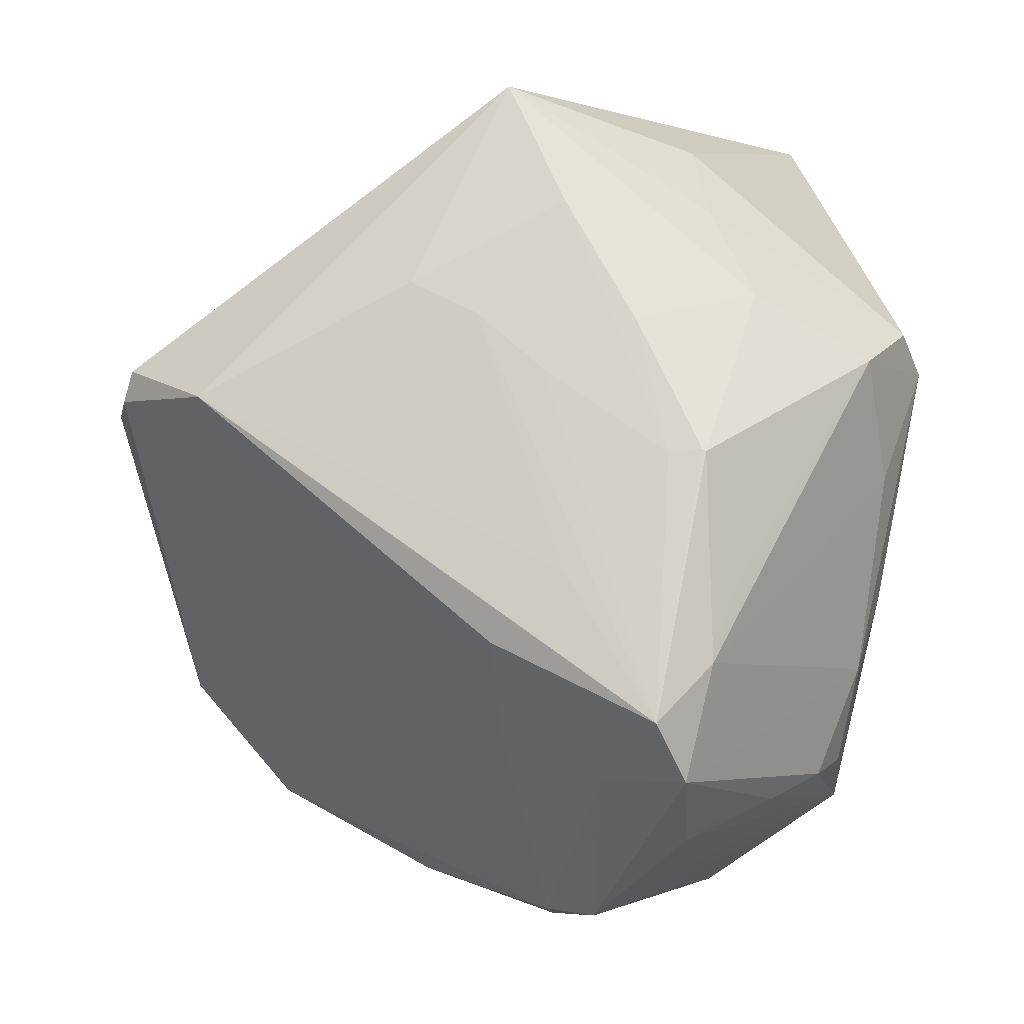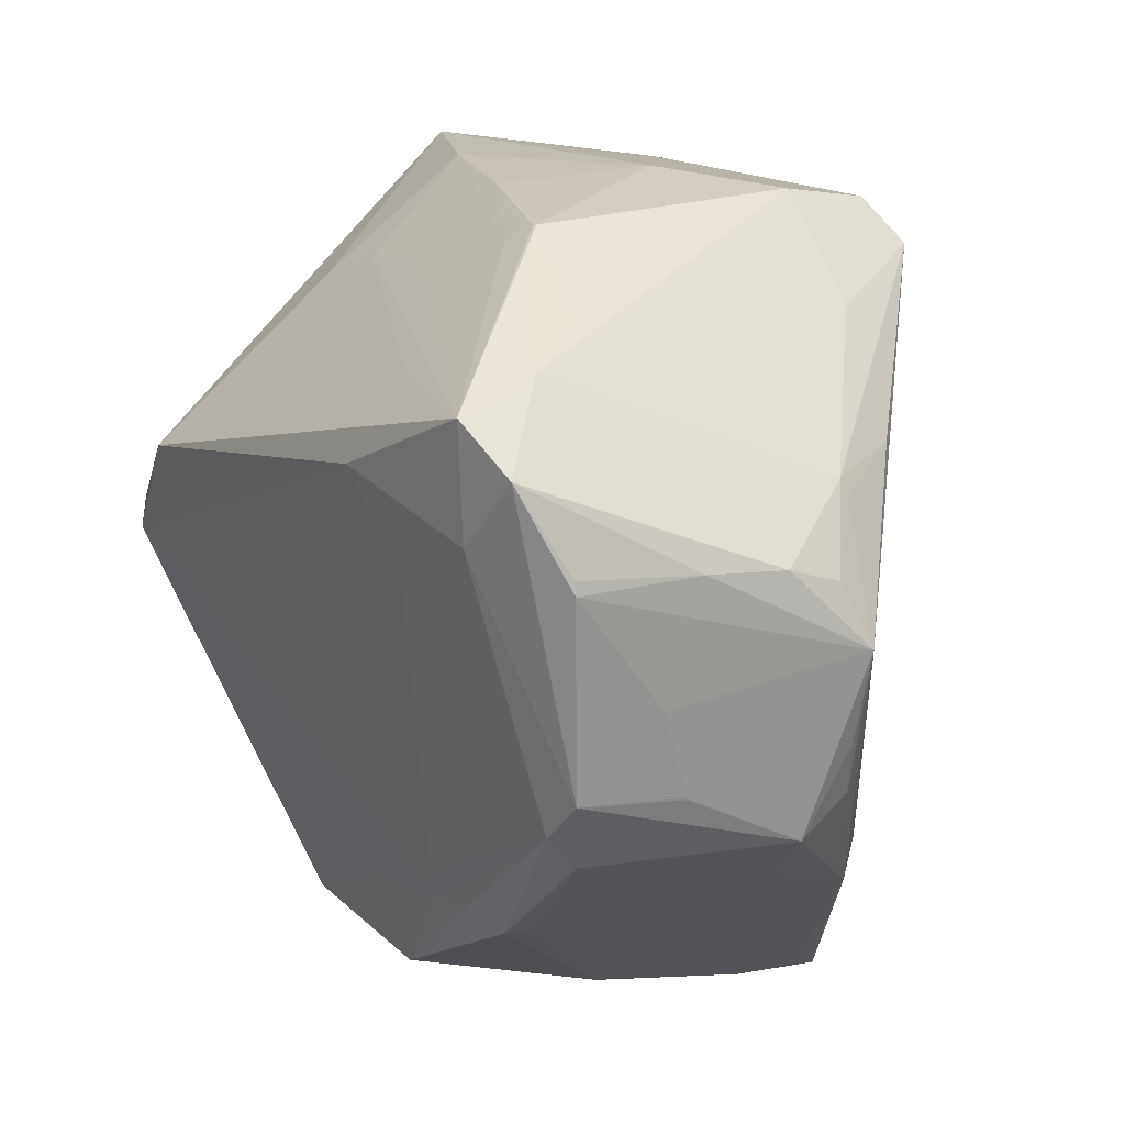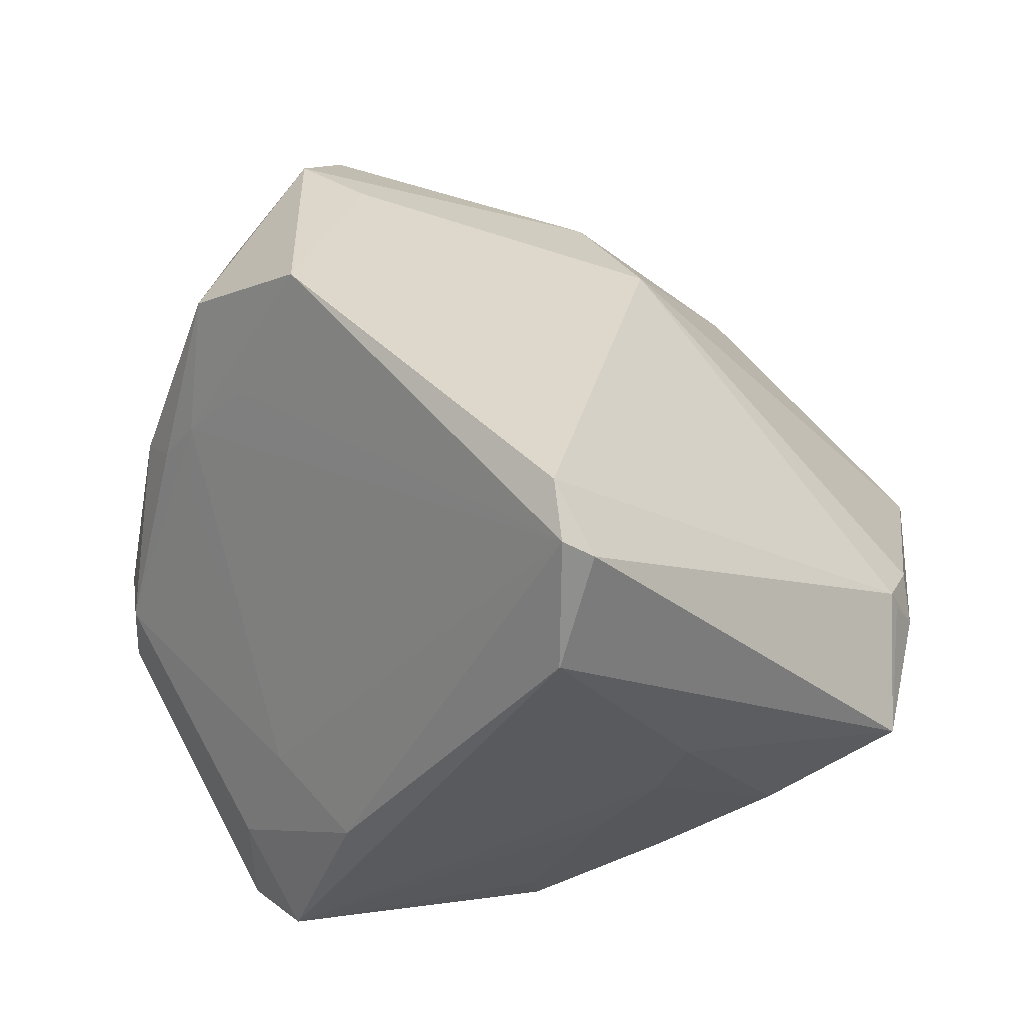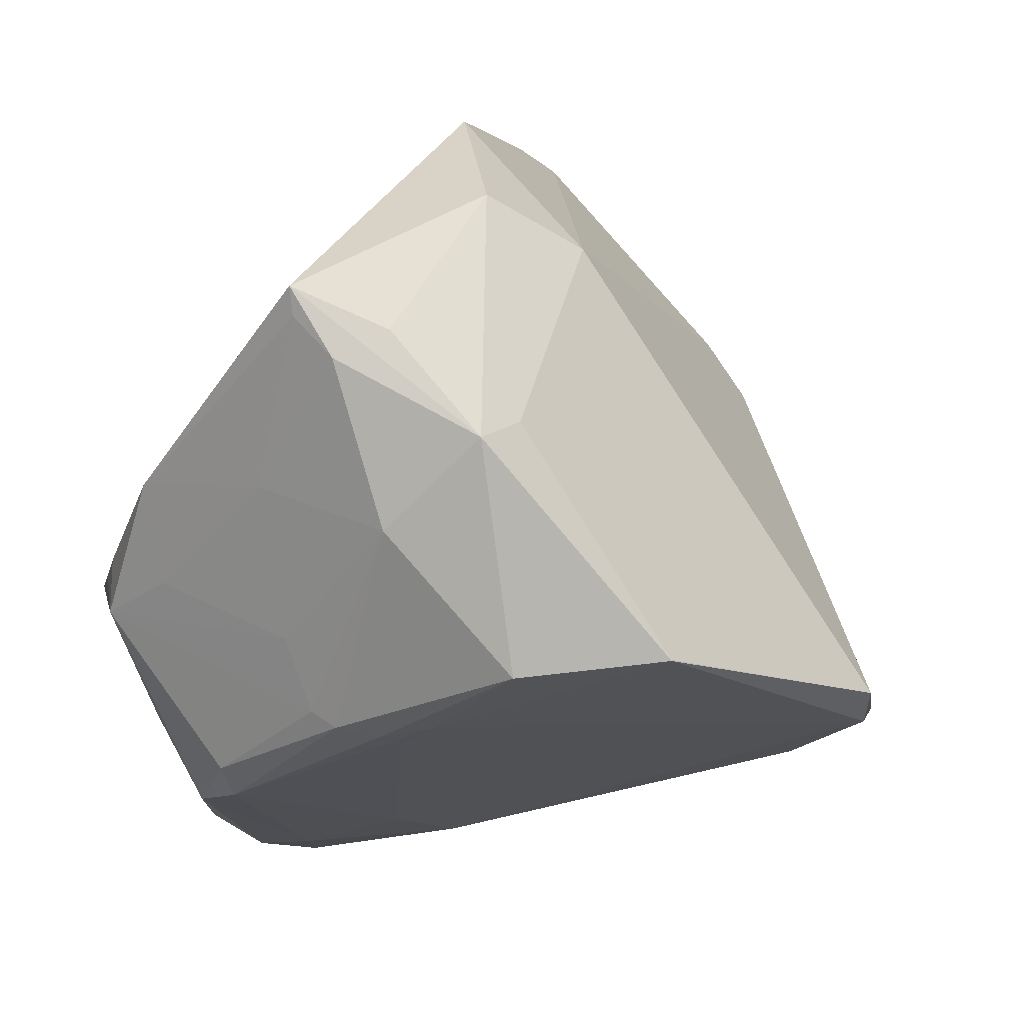
<metadata>
{"format":"obj","ext":"obj","renderer":"f3d","projection":"perspective","resolution":1024,"background":"white","views":[{"elev":-7.0,"azim":175.4,"up":"+Y"},{"elev":-43.4,"azim":-155.9,"up":"+Y"},{"elev":-14.2,"azim":96.5,"up":"+Z"},{"elev":46.0,"azim":38.7,"up":"+Z"}]}
</metadata>
<code>
o
v 193.8 137.4 82.08
v 196.9 130.1 96.52
v 195.5 131.4 84.68
v 46.31 198.5 127.5
v 54.6 199.5 124.9
v 117.1 193.7 60.68
v 196.9 130.1 96.52
v 181.1 75.93 144.7
v 195.5 131.4 84.68
v 196.9 130.1 96.52
v 181 76.08 144.8
v 181.1 75.93 144.7
v 97.36 64.58 194.6
v 108.5 62.95 191.4
v 94.68 66.98 199.1
v 108.5 62.95 191.4
v 139.2 69.78 184
v 94.68 66.98 199.1
v 94.68 66.98 199.1
v 139.2 69.78 184
v 114.3 73.17 194.6
v 181 76.08 144.8
v 139.2 69.78 184
v 181.1 75.93 144.7
v 54.6 199.5 124.9
v 106.9 198.6 86.21
v 117.1 193.7 60.68
v 193.8 137.4 82.08
v 179.4 129.4 63.88
v 117.1 193.7 60.68
v 193.8 137.4 82.08
v 195.5 131.4 84.68
v 179.4 129.3 63.88
v 193.8 137.4 82.08
v 179.4 129.3 63.88
v 179.4 129.4 63.88
v 46.31 198.5 127.5
v 39.57 182.9 119.9
v 52.07 174.5 146.2
v 106.9 198.6 86.21
v 115.6 195.6 87.67
v 117.1 193.7 60.68
v 55.69 199.4 124.7
v 105.3 197.7 97.06
v 54.6 199.5 124.9
v 54.6 199.5 124.9
v 105.3 197.7 97.06
v 106.9 198.6 86.21
v 56.06 199.4 124.7
v 105.3 197.7 97.06
v 55.69 199.4 124.7
v 139.2 69.78 184
v 160.9 52.31 146.2
v 181.1 75.93 144.7
v 179.4 129.3 63.88
v 92.57 62.58 24.6
v 179.4 129.4 63.88
v 193.8 137.4 82.08
v 117.1 193.7 60.68
v 118.4 194.6 90.02
v 115.6 195.6 87.67
v 118.4 194.6 90.02
v 117.1 193.7 60.68
v 193.8 137.4 82.08
v 118.4 194.6 90.02
v 196.9 130.1 96.52
v 106.9 198.6 86.21
v 118.4 194.6 90.02
v 115.6 195.6 87.67
v 105.3 197.7 97.06
v 118.4 194.6 90.02
v 106.9 198.6 86.21
v 46.31 198.5 127.5
v 63.34 156.9 169.1
v 54.6 199.5 124.9
v 55.69 199.4 124.7
v 54.6 199.5 124.9
v 63.34 156.9 169.1
v 56.06 199.4 124.7
v 55.69 199.4 124.7
v 63.34 156.9 169.1
v 39.57 182.9 119.9
v 63.34 156.9 169.1
v 52.07 174.5 146.2
v 39.47 182.1 119.6
v 63.34 156.9 169.1
v 39.57 182.9 119.9
v 46.31 198.5 127.5
v 52.07 174.5 146.2
v 63.34 156.9 169.1
v 108.5 62.95 191.4
v 129.7 51.81 166.9
v 139.2 69.78 184
v 139.2 69.78 184
v 129.7 51.81 166.9
v 160.9 52.31 146.2
v 46.31 198.5 127.5
v 117.1 193.7 60.68
v 76.84 185.2 78.44
v 86.01 51.83 32.28
v 82.99 41.2 51.6
v 82.24 42.84 49.64
v 196.9 130.1 96.52
v 138.5 82.58 177.8
v 181 76.08 144.8
v 181 76.08 144.8
v 138.5 82.58 177.8
v 139.2 69.78 184
v 46.31 198.5 127.5
v 33.01 146 74.41
v 39.57 182.9 119.9
v 46.31 198.5 127.5
v 76.84 185.2 78.44
v 33.01 146 74.41
v 39.47 182.1 119.6
v 27.89 139.1 82.94
v 63.34 156.9 169.1
v 39.47 182.1 119.6
v 39.57 182.9 119.9
v 27.89 139.1 82.94
v 33.01 146 74.41
v 27.89 139.1 82.94
v 39.57 182.9 119.9
v 86.01 51.83 32.28
v 80.9 74.25 30.47
v 92.57 62.58 24.6
v 86.01 51.83 32.28
v 97.74 25.6 84.99
v 82.99 41.2 51.6
v 86.01 51.83 32.28
v 92.57 62.58 24.6
v 100.5 52.65 44.21
v 86.01 51.83 32.28
v 100.5 52.65 44.21
v 97.74 25.6 84.99
v 97.74 25.6 84.99
v 104.8 25.77 100.7
v 68.54 32.58 117.9
v 100.5 52.65 44.21
v 106.6 26.89 92.18
v 97.74 25.6 84.99
v 97.74 25.6 84.99
v 106.6 26.89 92.18
v 104.8 25.77 100.7
v 94.68 66.98 199.1
v 114.3 73.17 194.6
v 94.4 126.6 183.3
v 94.67 66.98 199.1
v 94.68 66.98 199.1
v 94.4 126.6 183.3
v 94.67 66.98 199.1
v 94.4 126.6 183.3
v 63.34 156.9 169.1
v 139.2 69.78 184
v 94.4 126.6 183.3
v 114.3 73.17 194.6
v 138.5 82.58 177.8
v 94.4 126.6 183.3
v 139.2 69.78 184
v 33.01 146 74.41
v 43.45 137.9 60.4
v 27.89 139.1 82.94
v 129.7 51.81 166.9
v 129.9 34.91 124.3
v 160.9 52.31 146.2
v 106.6 26.89 92.18
v 129.9 34.91 124.3
v 104.8 25.77 100.7
v 97.36 64.58 194.6
v 94.68 66.98 199.1
v 70.37 44.97 147.2
v 94.67 66.98 199.1
v 70.37 44.97 147.2
v 94.68 66.98 199.1
v 86.01 51.83 32.28
v 82.24 42.84 49.64
v 64.18 49.27 63.55
v 82.99 41.2 51.6
v 64.18 49.27 63.55
v 82.24 42.84 49.64
v 45.15 50.65 94.64
v 64.18 49.27 63.55
v 82.99 41.2 51.6
v 97.36 64.58 194.6
v 99.11 49.71 161
v 108.5 62.95 191.4
v 108.5 62.95 191.4
v 99.11 49.71 161
v 129.7 51.81 166.9
v 97.36 64.58 194.6
v 70.37 44.97 147.2
v 99.11 49.71 161
v 117.1 193.7 60.68
v 75.19 169.4 65.61
v 76.84 185.2 78.44
v 76.84 185.2 78.44
v 75.19 169.4 65.61
v 33.01 146 74.41
v 33.01 146 74.41
v 75.19 169.4 65.61
v 43.45 137.9 60.4
v 179.4 129.4 63.88
v 137.3 151.3 53.92
v 117.1 193.7 60.68
v 106.9 167.3 48.85
v 117.1 193.7 60.68
v 137.3 151.3 53.92
v 97.74 25.6 84.99
v 68.54 32.58 117.9
v 81.52 30.4 96.36
v 97.74 25.6 84.99
v 81.52 30.4 96.36
v 81.62 30.53 95.51
v 68.54 32.58 117.9
v 45.15 50.65 94.64
v 81.62 30.53 95.51
v 68.54 32.58 117.9
v 81.62 30.53 95.51
v 81.52 30.4 96.36
v 181.1 75.93 144.7
v 158.5 61.02 127.3
v 195.5 131.4 84.68
v 97.74 25.6 84.99
v 78.59 36.06 79.08
v 82.99 41.2 51.6
v 97.74 25.6 84.99
v 81.62 30.53 95.51
v 78.59 36.06 79.08
v 45.15 50.65 94.64
v 82.99 41.2 51.6
v 78.59 36.06 79.08
v 45.15 50.65 94.64
v 78.59 36.06 79.08
v 81.62 30.53 95.51
v 129.7 51.81 166.9
v 123.7 34.71 124.9
v 129.9 34.91 124.3
v 104.8 25.77 100.7
v 123.7 34.71 124.9
v 68.54 32.58 117.9
v 129.9 34.91 124.3
v 123.7 34.71 124.9
v 104.8 25.77 100.7
v 45.15 50.65 94.64
v 52.64 54.56 73.5
v 64.18 49.27 63.55
v 86.01 51.83 32.28
v 64.18 49.27 63.55
v 52.64 54.56 73.5
v 68.54 32.58 117.9
v 55.01 44.14 109.6
v 45.15 50.65 94.64
v 129.9 34.91 124.3
v 136.2 40.42 120.9
v 160.9 52.31 146.2
v 106.6 26.89 92.18
v 136.2 40.42 120.9
v 129.9 34.91 124.3
v 68.54 32.58 117.9
v 70.37 44.97 147.2
v 60.02 42.29 120
v 55.01 44.14 109.6
v 60.02 42.29 120
v 45.15 50.65 94.64
v 68.54 32.58 117.9
v 60.02 42.29 120
v 55.01 44.14 109.6
v 45.15 50.65 94.64
v 59.74 42.67 119.9
v 70.37 44.97 147.2
v 70.37 44.97 147.2
v 59.74 42.67 119.9
v 60.02 42.29 120
v 60.02 42.29 120
v 59.74 42.67 119.9
v 45.15 50.65 94.64
v 80.9 74.25 30.47
v 43.45 137.9 60.4
v 76.36 88.56 34.35
v 160.9 52.31 146.2
v 144.9 47.66 123.8
v 181.1 75.93 144.7
v 181.1 75.93 144.7
v 144.9 47.66 123.8
v 158.5 61.02 127.3
v 158.5 61.02 127.3
v 144.9 47.66 123.8
v 195.5 131.4 84.68
v 106.6 26.89 92.18
v 144.9 47.66 123.8
v 136.2 40.42 120.9
v 136.2 40.42 120.9
v 144.9 47.66 123.8
v 160.9 52.31 146.2
v 45.15 50.65 94.64
v 46.56 57.77 83.07
v 52.64 54.56 73.5
v 80.9 74.25 30.47
v 81.7 114.7 31.74
v 92.57 62.58 24.6
v 80.9 74.25 30.47
v 76.36 88.56 34.35
v 81.7 114.7 31.74
v 43.45 137.9 60.4
v 81.7 114.7 31.74
v 76.36 88.56 34.35
v 81.7 114.7 31.74
v 82.41 115.2 31.84
v 92.57 62.58 24.6
v 27.89 139.1 82.94
v 60.15 143.3 158.1
v 63.34 156.9 169.1
v 70.37 44.97 147.2
v 80.87 37.62 131
v 99.11 49.71 161
v 68.54 32.58 117.9
v 80.87 37.62 131
v 70.37 44.97 147.2
v 106.9 167.3 48.85
v 67.96 149.9 53.99
v 117.1 193.7 60.68
v 117.1 193.7 60.68
v 67.96 149.9 53.99
v 75.19 169.4 65.61
v 75.19 169.4 65.61
v 67.96 149.9 53.99
v 43.45 137.9 60.4
v 43.45 137.9 60.4
v 67.96 149.9 53.99
v 81.7 114.7 31.74
v 99.11 49.71 161
v 113.5 39.03 135.7
v 129.7 51.81 166.9
v 80.87 37.62 131
v 113.5 39.03 135.7
v 99.11 49.71 161
v 129.7 51.81 166.9
v 113.5 39.03 135.7
v 123.7 34.71 124.9
v 123.7 34.71 124.9
v 113.5 39.03 135.7
v 68.54 32.58 117.9
v 68.54 32.58 117.9
v 113.5 39.03 135.7
v 80.87 37.62 131
v 81.7 114.7 31.74
v 94.05 142.1 40.32
v 82.41 115.2 31.84
v 106.9 167.3 48.85
v 94.05 142.1 40.32
v 67.96 149.9 53.99
v 67.96 149.9 53.99
v 94.05 142.1 40.32
v 81.7 114.7 31.74
v 179.4 129.3 63.88
v 122.3 78.56 40.28
v 92.57 62.58 24.6
v 92.57 62.58 24.6
v 122.3 78.56 40.28
v 100.5 52.65 44.21
v 195.5 131.4 84.68
v 122.3 78.56 40.28
v 179.4 129.3 63.88
v 94.67 66.98 199.1
v 67.25 52.98 145.5
v 70.37 44.97 147.2
v 45.15 50.65 94.64
v 70.37 44.97 147.2
v 67.25 52.98 145.5
v 82.41 115.2 31.84
v 88.74 114.6 33.14
v 92.57 62.58 24.6
v 106.9 167.3 48.85
v 88.74 114.6 33.14
v 94.05 142.1 40.32
v 94.05 142.1 40.32
v 88.74 114.6 33.14
v 82.41 115.2 31.84
v 179.4 129.4 63.88
v 124.5 144.3 48.6
v 137.3 151.3 53.92
v 106.9 167.3 48.85
v 137.3 151.3 53.92
v 124.5 144.3 48.6
v 92.57 62.58 24.6
v 108.8 91.96 34.71
v 179.4 129.4 63.88
v 179.4 129.4 63.88
v 108.8 91.96 34.71
v 124.5 144.3 48.6
v 124.5 144.3 48.6
v 108.8 91.96 34.71
v 92.57 62.58 24.6
v 94.67 66.98 199.1
v 63.34 156.9 169.1
v 73.58 83.09 168.9
v 94.67 66.98 199.1
v 73.58 83.09 168.9
v 67.25 52.98 145.5
v 60.15 143.3 158.1
v 73.58 83.09 168.9
v 63.34 156.9 169.1
v 106.6 26.89 92.18
v 137.1 45.51 114
v 144.9 47.66 123.8
v 43.45 137.9 60.4
v 37.92 115.4 73.12
v 27.89 139.1 82.94
v 80.9 74.25 30.47
v 37.92 115.4 73.12
v 43.45 137.9 60.4
v 45.15 50.65 94.64
v 42.95 74.24 79.84
v 46.56 57.77 83.07
v 42.92 73.93 80.26
v 42.95 74.24 79.84
v 45.15 50.65 94.64
v 86.01 51.83 32.28
v 43.25 76.24 77.13
v 80.9 74.25 30.47
v 86.01 51.83 32.28
v 52.64 54.56 73.5
v 43.25 76.24 77.13
v 80.9 74.25 30.47
v 43.25 76.24 77.13
v 37.92 115.4 73.12
v 37.92 115.4 73.12
v 43.25 76.24 77.13
v 27.89 139.1 82.94
v 46.56 57.77 83.07
v 43.25 76.24 77.13
v 52.64 54.56 73.5
v 42.95 74.24 79.84
v 43.25 76.24 77.13
v 46.56 57.77 83.07
v 118.4 194.6 90.02
v 108.6 141.3 166.3
v 196.9 130.1 96.52
v 105.3 197.7 97.06
v 108.6 141.3 166.3
v 118.4 194.6 90.02
v 196.9 130.1 96.52
v 108.6 141.3 166.3
v 138.5 82.58 177.8
v 138.5 82.58 177.8
v 108.6 141.3 166.3
v 94.4 126.6 183.3
v 56.06 199.4 124.7
v 108.6 141.3 166.3
v 105.3 197.7 97.06
v 56.06 199.4 124.7
v 63.34 156.9 169.1
v 108.6 141.3 166.3
v 94.4 126.6 183.3
v 108.6 141.3 166.3
v 63.34 156.9 169.1
v 27.89 139.1 82.94
v 36.62 92.03 86.61
v 45.15 50.65 94.64
v 42.92 73.93 80.26
v 45.15 50.65 94.64
v 36.62 92.03 86.61
v 42.92 73.93 80.26
v 36.62 92.03 86.61
v 42.95 74.24 79.84
v 43.25 76.24 77.13
v 36.62 92.03 86.61
v 27.89 139.1 82.94
v 42.95 74.24 79.84
v 36.62 92.03 86.61
v 43.25 76.24 77.13
v 88.74 114.6 33.14
v 111.8 132.2 42.77
v 92.57 62.58 24.6
v 124.5 144.3 48.6
v 92.57 62.58 24.6
v 111.8 132.2 42.77
v 106.9 167.3 48.85
v 111.8 132.2 42.77
v 88.74 114.6 33.14
v 106.9 167.3 48.85
v 124.5 144.3 48.6
v 111.8 132.2 42.77
v 100.5 52.65 44.21
v 119.1 63.05 56.99
v 106.6 26.89 92.18
v 122.3 78.56 40.28
v 119.1 63.05 56.99
v 100.5 52.65 44.21
v 144.9 47.66 123.8
v 119.1 63.05 56.99
v 195.5 131.4 84.68
v 195.5 131.4 84.68
v 119.1 63.05 56.99
v 122.3 78.56 40.28
v 106.6 26.89 92.18
v 119.1 63.05 56.99
v 137.1 45.51 114
v 137.1 45.51 114
v 119.1 63.05 56.99
v 144.9 47.66 123.8
v 73.58 83.09 168.9
v 65.35 85.05 151.4
v 67.25 52.98 145.5
v 60.15 143.3 158.1
v 65.35 85.05 151.4
v 73.58 83.09 168.9
v 45.15 50.65 94.64
v 67.25 52.98 145.5
v 57.63 70.72 129.7
v 65.35 85.05 151.4
v 57.63 70.72 129.7
v 67.25 52.98 145.5
v 60.15 143.3 158.1
v 57.63 70.72 129.7
v 65.35 85.05 151.4
v 27.89 139.1 82.94
v 42.3 118 109.9
v 60.15 143.3 158.1
v 27.89 139.1 82.94
v 45.15 50.65 94.64
v 42.3 118 109.9
v 60.15 143.3 158.1
v 42.3 118 109.9
v 57.63 70.72 129.7
v 45.15 50.65 94.64
v 57.63 70.72 129.7
v 42.3 118 109.9
f 1 2 3
f 4 5 6
f 7 8 9
f 10 11 12
f 13 14 15
f 16 17 18
f 19 20 21
f 22 23 24
f 25 26 27
f 28 29 30
f 31 32 33
f 34 35 36
f 37 38 39
f 40 41 42
f 43 44 45
f 46 47 48
f 49 50 51
f 52 53 54
f 55 56 57
f 58 59 60
f 61 62 63
f 64 65 66
f 67 68 69
f 70 71 72
f 73 74 75
f 76 77 78
f 79 80 81
f 82 83 84
f 85 86 87
f 88 89 90
f 91 92 93
f 94 95 96
f 97 98 99
f 100 101 102
f 103 104 105
f 106 107 108
f 109 110 111
f 112 113 114
f 115 116 117
f 118 119 120
f 121 122 123
f 124 125 126
f 127 128 129
f 130 131 132
f 133 134 135
f 136 137 138
f 139 140 141
f 142 143 144
f 145 146 147
f 148 149 150
f 151 152 153
f 154 155 156
f 157 158 159
f 160 161 162
f 163 164 165
f 166 167 168
f 169 170 171
f 172 173 174
f 175 176 177
f 178 179 180
f 181 182 183
f 184 185 186
f 187 188 189
f 190 191 192
f 193 194 195
f 196 197 198
f 199 200 201
f 202 203 204
f 205 206 207
f 208 209 210
f 211 212 213
f 214 215 216
f 217 218 219
f 220 221 222
f 223 224 225
f 226 227 228
f 229 230 231
f 232 233 234
f 235 236 237
f 238 239 240
f 241 242 243
f 244 245 246
f 247 248 249
f 250 251 252
f 253 254 255
f 256 257 258
f 259 260 261
f 262 263 264
f 265 266 267
f 268 269 270
f 271 272 273
f 274 275 276
f 277 278 279
f 280 281 282
f 283 284 285
f 286 287 288
f 289 290 291
f 292 293 294
f 295 296 297
f 298 299 300
f 301 302 303
f 304 305 306
f 307 308 309
f 310 311 312
f 313 314 315
f 316 317 318
f 319 320 321
f 322 323 324
f 325 326 327
f 328 329 330
f 331 332 333
f 334 335 336
f 337 338 339
f 340 341 342
f 343 344 345
f 346 347 348
f 349 350 351
f 352 353 354
f 355 356 357
f 358 359 360
f 361 362 363
f 364 365 366
f 367 368 369
f 370 371 372
f 373 374 375
f 376 377 378
f 379 380 381
f 382 383 384
f 385 386 387
f 388 389 390
f 391 392 393
f 394 395 396
f 397 398 399
f 400 401 402
f 403 404 405
f 406 407 408
f 409 410 411
f 412 413 414
f 415 416 417
f 418 419 420
f 421 422 423
f 424 425 426
f 427 428 429
f 430 431 432
f 433 434 435
f 436 437 438
f 439 440 441
f 442 443 444
f 445 446 447
f 448 449 450
f 451 452 453
f 454 455 456
f 457 458 459
f 460 461 462
f 463 464 465
f 466 467 468
f 469 470 471
f 472 473 474
f 475 476 477
f 478 479 480
f 481 482 483
f 484 485 486
f 487 488 489
f 490 491 492
f 493 494 495
f 496 497 498
f 499 500 501
f 502 503 504
f 505 506 507
f 508 509 510
f 511 512 513
f 514 515 516
f 517 518 519
f 520 521 522
f 523 524 525
f 526 527 528

</code>
